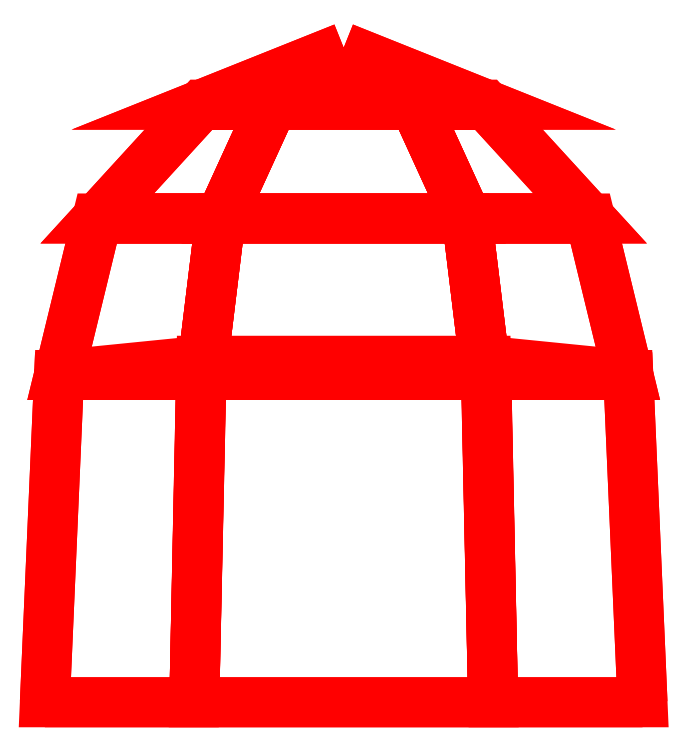
<metadata>
{"format":"dxf","ext":"dxf","renderer":"ezdxf+matplotlib","layout":"modelspace","background":"white","min_lineweight":24,"dpi":150}
</metadata>
<code>
0
SECTION
2
ENTITIES
0
3DFACE
8
PROP
10
0
20
3.66
30
0
11
-0.1
21
3.62
31
0
12
-0.05
22
3.62
32
0.0866
13
0
23
3.66
33
0
0
3DFACE
8
PROP
10
-0.1
20
3.62
30
0
11
-0.1732
21
3.54
31
0
12
-0.0866
22
3.54
32
0.15
13
-0.05
23
3.62
33
0.0866
0
3DFACE
8
PROP
10
-0.1732
20
3.54
30
0
11
-0.2
21
3.43
31
0
12
-0.1
22
3.43
32
0.1732
13
-0.0866
23
3.54
33
0.15
0
3DFACE
8
PROP
10
0
20
3.66
30
0
11
-0.05
21
3.62
31
0.0866
12
0.05
22
3.62
32
0.0866
13
0
23
3.66
33
0
0
3DFACE
8
PROP
10
-0.05
20
3.62
30
0.0866
11
-0.0866
21
3.54
31
0.15
12
0.0866
22
3.54
32
0.15
13
0.05
23
3.62
33
0.0866
0
3DFACE
8
PROP
10
-0.0866
20
3.54
30
0.15
11
-0.1
21
3.43
31
0.1732
12
0.1
22
3.43
32
0.1732
13
0.0866
23
3.54
33
0.15
0
3DFACE
8
PROP
10
0
20
3.66
30
0
11
0.05
21
3.62
31
0.0866
12
0.1
22
3.62
32
0
13
0
23
3.66
33
0
0
3DFACE
8
PROP
10
0.05
20
3.62
30
0.0866
11
0.0866
21
3.54
31
0.15
12
0.1732
22
3.54
32
0
13
0.1
23
3.62
33
0
0
3DFACE
8
PROP
10
0.0866
20
3.54
30
0.15
11
0.1
21
3.43
31
0.1732
12
0.2
22
3.43
32
0
13
0.1732
23
3.54
33
0
0
3DFACE
8
PROP
10
0
20
3.66
30
0
11
0.1
21
3.62
31
0
12
0.05
22
3.62
32
-0.0866
13
0
23
3.66
33
0
0
3DFACE
8
PROP
10
0.1
20
3.62
30
0
11
0.1732
21
3.54
31
0
12
0.0866
22
3.54
32
-0.15
13
0.05
23
3.62
33
-0.0866
0
3DFACE
8
PROP
10
0.1732
20
3.54
30
0
11
0.2
21
3.43
31
0
12
0.1
22
3.43
32
-0.1732
13
0.0866
23
3.54
33
-0.15
0
3DFACE
8
PROP
10
0
20
3.66
30
0
11
0.05
21
3.62
31
-0.0866
12
-0.05
22
3.62
32
-0.0866
13
0
23
3.66
33
0
0
3DFACE
8
PROP
10
0.05
20
3.62
30
-0.0866
11
0.0866
21
3.54
31
-0.15
12
-0.0866
22
3.54
32
-0.15
13
-0.05
23
3.62
33
-0.0866
0
3DFACE
8
PROP
10
0.0866
20
3.54
30
-0.15
11
0.1
21
3.43
31
-0.1732
12
-0.1
22
3.43
32
-0.1732
13
-0.0866
23
3.54
33
-0.15
0
3DFACE
8
PROP
10
0
20
3.66
30
0
11
-0.05
21
3.62
31
-0.0866
12
-0.1
22
3.62
32
0
13
0
23
3.66
33
0
0
3DFACE
8
PROP
10
-0.05
20
3.62
30
-0.0866
11
-0.0866
21
3.54
31
-0.15
12
-0.1732
22
3.54
32
0
13
-0.1
23
3.62
33
0
0
3DFACE
8
PROP
10
-0.0866
20
3.54
30
-0.15
11
-0.1
21
3.43
31
-0.1732
12
-0.2
22
3.43
32
0
13
-0.1732
23
3.54
33
0
0
3DFACE
8
PROP
10
0.21
20
3.2
30
0
11
0.105
21
3.2
31
-0.1819
12
0.1
22
3.44
32
-0.1732
13
0.2
23
3.43
33
0
0
3DFACE
8
PROP
10
0.105
20
3.2
30
-0.1819
11
-0.105
21
3.2
31
-0.1819
12
-0.1
22
3.44
32
-0.1732
13
0.1
23
3.44
33
-0.1732
0
3DFACE
8
PROP
10
-0.105
20
3.2
30
-0.1819
11
-0.21
21
3.2
31
0
12
-0.2
22
3.43
32
0
13
-0.1
23
3.44
33
-0.1732
0
3DFACE
8
PROP
10
-0.21
20
3.2
30
0
11
-0.105
21
3.2
31
0.1819
12
-0.1
22
3.43
32
0.1732
13
-0.2
23
3.43
33
0
0
3DFACE
8
PROP
10
-0.105
20
3.2
30
0.1819
11
0.105
21
3.2
31
0.1819
12
0.1
22
3.43
32
0.1732
13
-0.1
23
3.43
33
0.1732
0
3DFACE
8
PROP
10
0.105
20
3.2
30
0.1819
11
0.21
21
3.2
31
0
12
0.2
22
3.43
32
0
13
0.1
23
3.43
33
0.1732
0
VIEWPORT
8
0
10
144.7
20
101.2
30
0
40
391.1
41
222.2
68
     2
69
     1
0
VIEWPORT
8
0
10
139.2
20
100.8
30
0
40
222.8
41
161.3
68
     1
69
     2
0
ENDSEC
0
EOF

</code>
